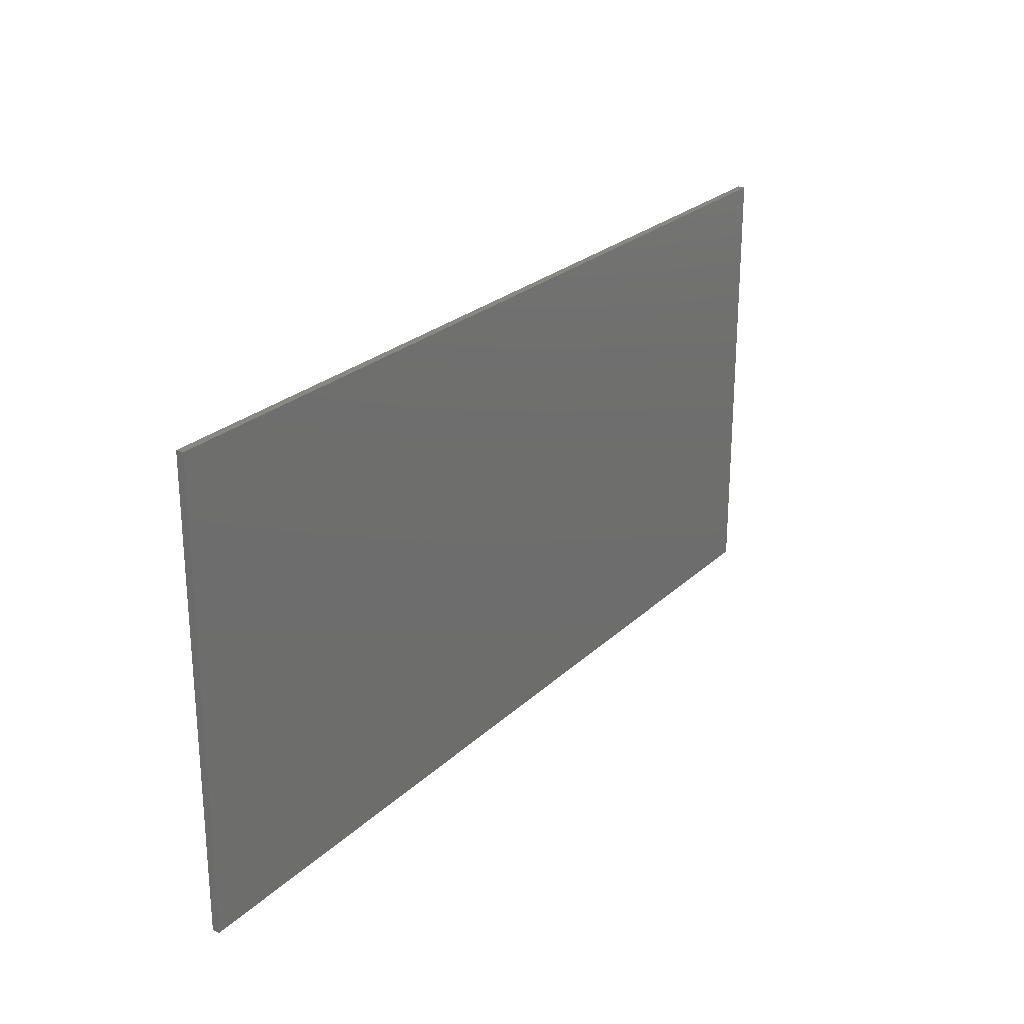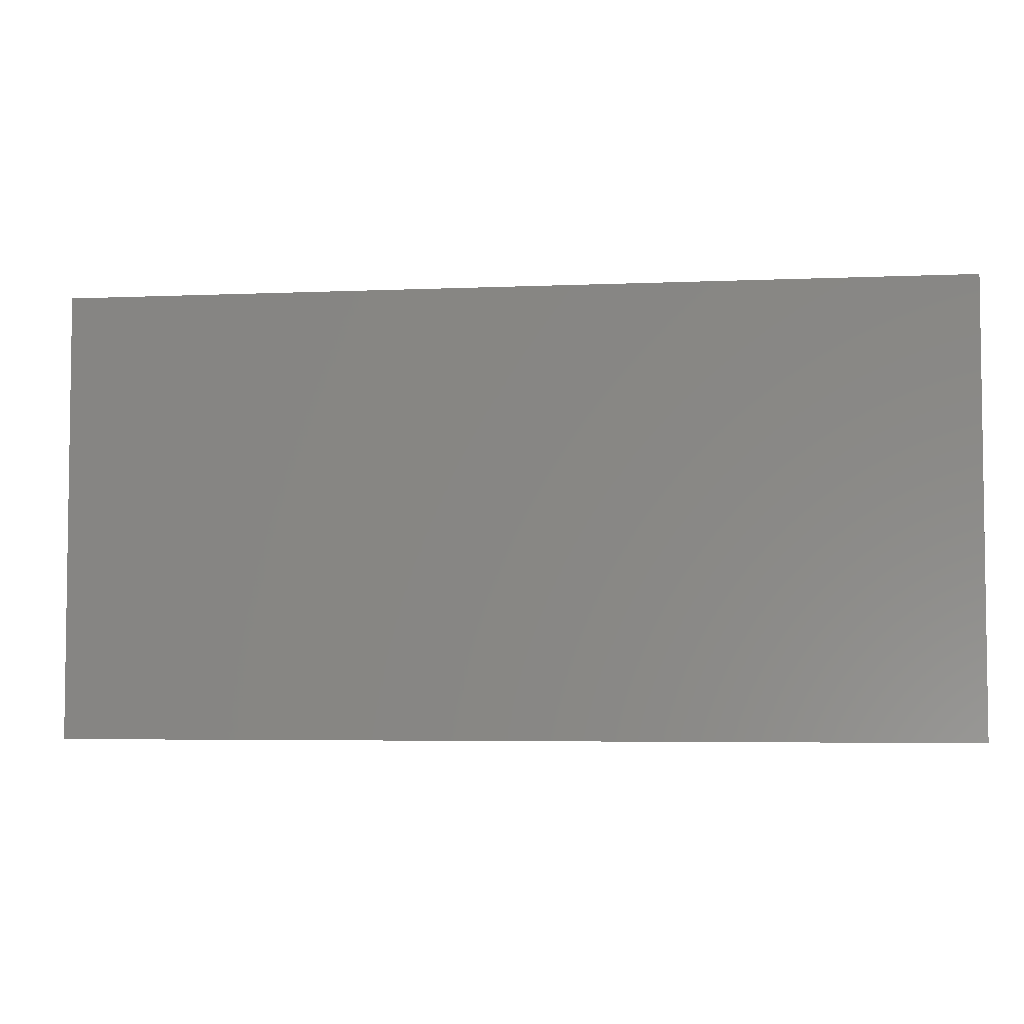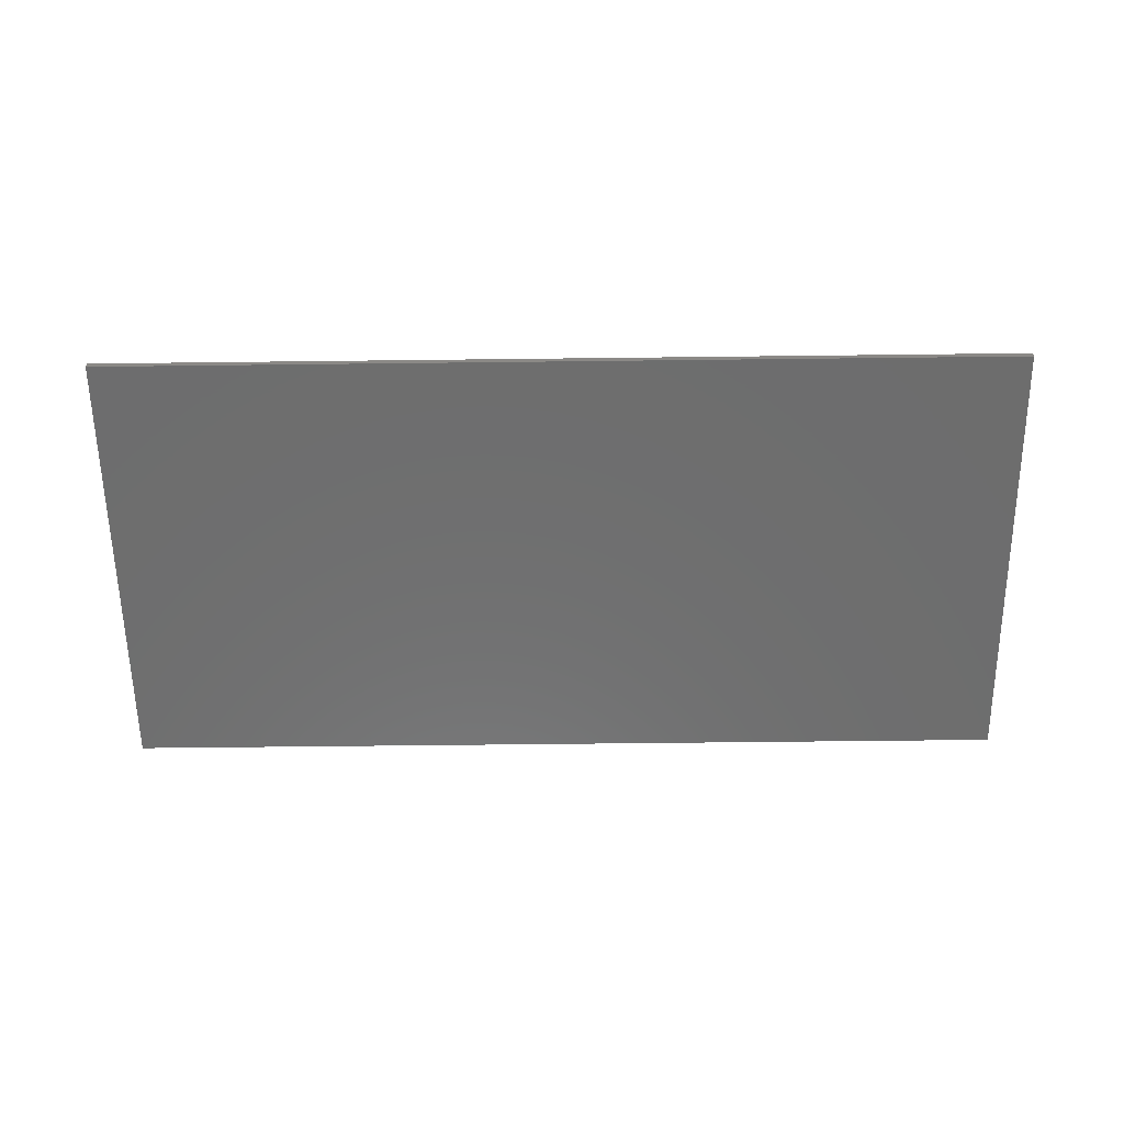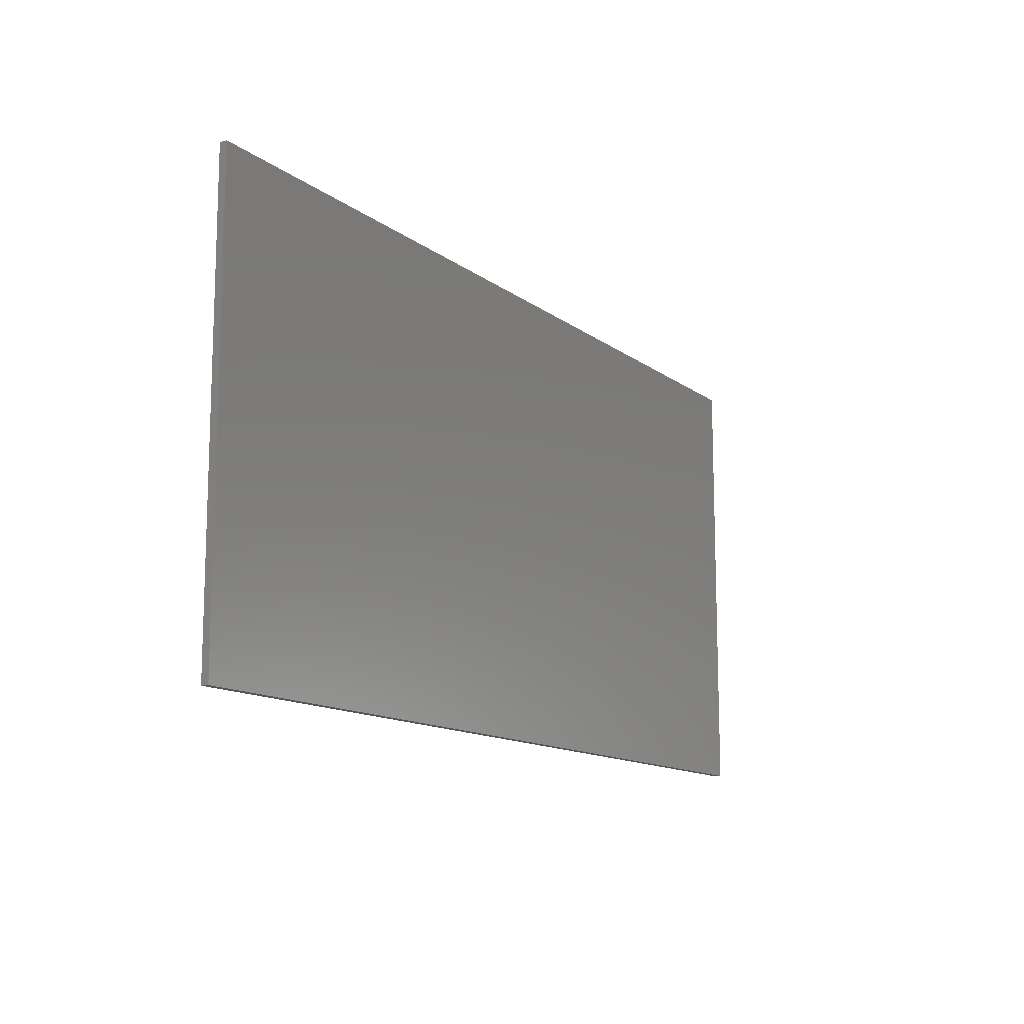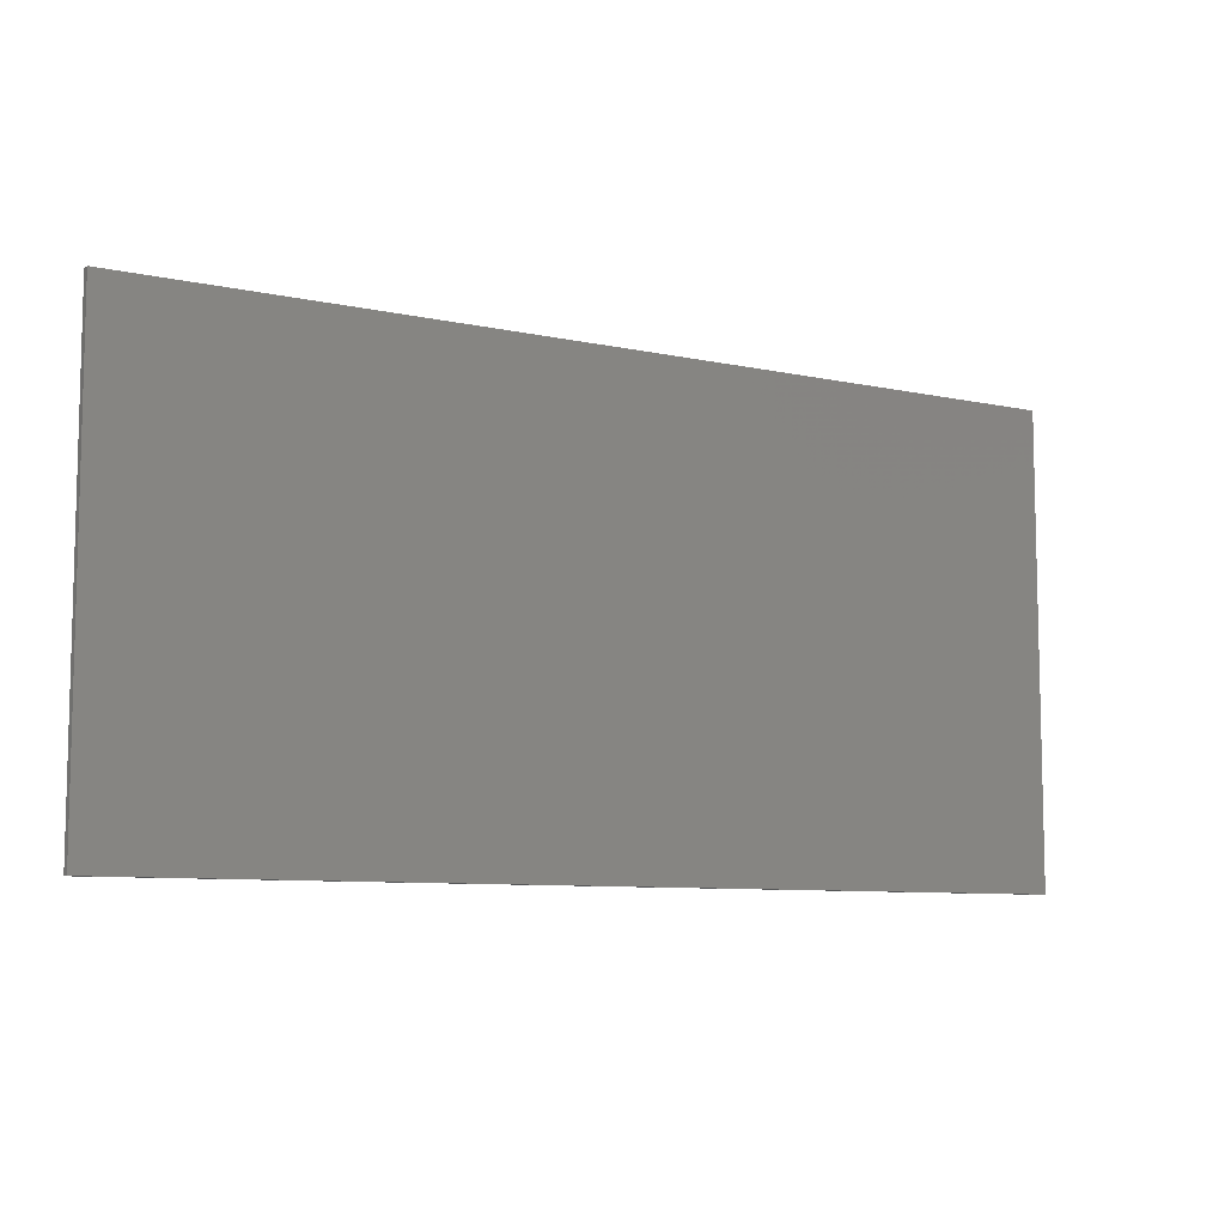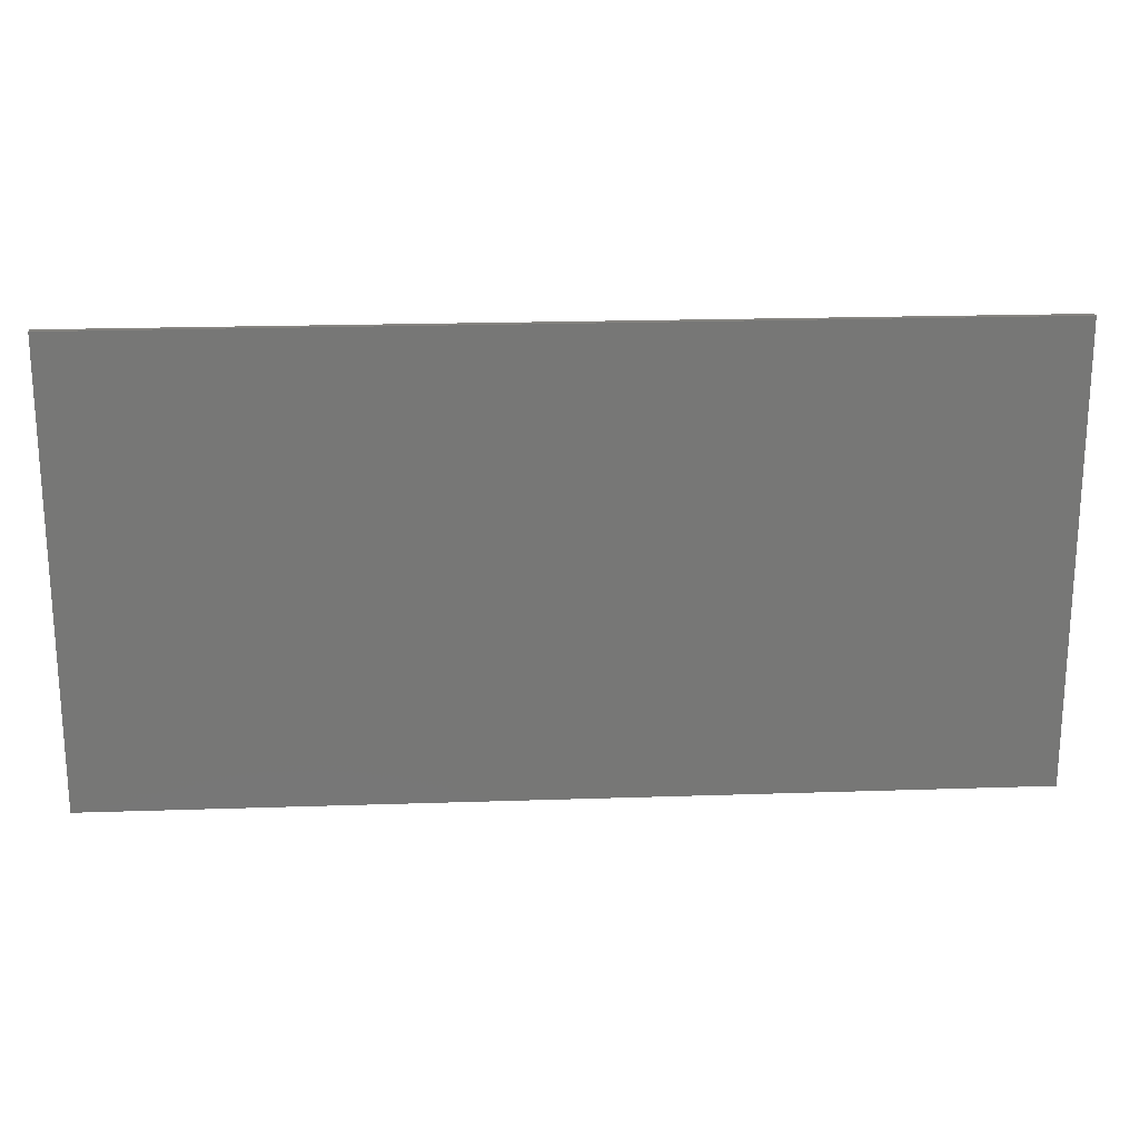
<metadata>
{"format":"stl","ext":"stl","renderer":"f3d","projection":"perspective","resolution":1024,"background":"white","views":[{"elev":24.7,"azim":124.1,"up":"+Z"},{"elev":-4.7,"azim":7.9,"up":"+Z"},{"elev":-59.8,"azim":0.7,"up":"+Y"},{"elev":-12.7,"azim":-58.6,"up":"+Z"},{"elev":-8.4,"azim":149.2,"up":"+Z"},{"elev":20.5,"azim":-3.5,"up":"+Z"}]}
</metadata>
<code>
# stl→obj: 130 verts, 254 faces
v 6.32 0 3.12
v 6.32 0 -3.12
v -6.32 0 -3.12
v -6.32 0 3.12
v -6.32 -0.1 3.12
v 6.32 -0.1 3.12
v -6.32 -0.1 -3.12
v 6.32 -0.1 -3.12
v -6.08 -0.1 2.88
v -0.08 -0.1 2.88
v 0 -0.1 3.12
v 0.08 -0.1 2.88
v 6.08 -0.1 2.88
v -0.08 -0.1 -2.88
v 0 -0.1 -3.12
v 0.08 -0.1 -2.88
v 6.08 -0.1 -2.88
v -6.08 -0.1 -2.88
v 5.24 -0.1 1.92
v 5.24 -0.1 1.52
v 5.8 -0.1 2.08
v 4.44 -0.1 2.24
v 4.44 -0.1 1.92
v 5.24 -0.1 2.24
v -4.44 -0.1 2.24
v -5.24 -0.1 2.24
v -5.24 -0.1 1.92
v -4.44 -0.1 1.92
v -5.8 -0.1 2.08
v -5.24 -0.1 1.52
v -5.24 -0.1 2.64
v 5.24 -0.1 2.64
v -0.7376 -0.1 0.952
v -2.6 -0.1 2.2
v -2.56 -0.1 1.5
v -2.068 -0.1 1.17
v -3.848 -0.1 0.338
v -3.5 -0.1 0.1036
v -2.011 -0.1 -0.7796
v -1.783 -0.1 -0.4388
v -2.3 -0.1 -0.092
v -2.529 -0.1 -0.4332
v -1.73 -0.1 -0.3608
v -1.502 -0.1 -0.0196
v -2.02 -0.1 0.3268
v -2.248 -0.1 -0.014
v -1.986 -0.1 -0.91
v -2.66 -0.1 -0.4588
v -2.347 -0.1 0.0056
v -1.675 -0.1 -0.4464
v -2.046 -0.1 0.4572
v -3.005 -0.1 -0.2272
v -3.991 -0.1 -0.6268
v -3.497 -0.1 -0.9596
v -4.082 -0.1 -0.762
v -4.819 -0.1 -1.857
v -4.323 -0.1 -2.191
v -3.587 -0.1 -1.095
v -1.372 -0.1 0.0064
v 0.8704 -0.1 0.8768
v 2.193 -0.1 -0.9324
v 2.532 -0.1 -0.6856
v 1.541 -0.1 0.6752
v 2.68 -0.1 2.2
v 2.02 -0.1 1.024
v 3.012 -0.1 -0.334
v 3.051 -0.1 -1.397
v 3.533 -0.1 -1.047
v 3.924 -0.1 -2.596
v 4.408 -0.1 -2.244
v 3.629 -0.1 -1.178
v 3.147 -0.1 -1.529
v 0.8 -0.1 -1.64
v 1.12 -0.1 -1.8
v 1.04 -0.1 -1.56
v 0.8 -0.1 -1.56
v 1.24 -0.1 -1.92
v 0.92 -0.1 -1.92
v 1.12 -0.1 -2.12
v 1.4 -0.1 -1.96
v 1.36 -0.1 -2.2
v 1.68 -0.1 -2.2
v 1.88 -0.1 -2.12
v 1.64 -0.1 -1.96
v 2.12 -0.1 -1.92
v 1.76 -0.1 -1.92
v 2.24 -0.1 -1.68
v 1.92 -0.1 -1.8
v 2.24 -0.1 -1.48
v 2 -0.1 -1.64
v 2 -0.1 -1.48
v 2.12 -0.1 -1.16
v 1.84 -0.1 -1.48
v 2.4 -0.1 -1.48
v -0.88 -0.1 -1.48
v -1.12 -0.1 -1.48
v -1.2 -0.1 -1.72
v -0.88 -0.1 -1.56
v -1 -0.1 -1.84
v -1.32 -0.1 -1.84
v -1.48 -0.1 -1.88
v -1.2 -0.1 -2.04
v -1.76 -0.1 -2.12
v -1.44 -0.1 -2.12
v -1.72 -0.1 -1.88
v -1.96 -0.1 -2.04
v -1.84 -0.1 -1.84
v -2.2 -0.1 -1.84
v -2 -0.1 -1.72
v -2.32 -0.1 -1.6
v -2.08 -0.1 -1.56
v -2.32 -0.1 -1.4
v -2.2 -0.1 -1.08
v -2.08 -0.1 -1.4
v -1.92 -0.1 -1.4
v -2.48 -0.1 -1.4
v 3.071 -0.1 0.45
v 3.574 -0.1 0.818
v 3.332 -0.1 1.15
v 2.829 -0.1 0.7816
v 3.369 -0.1 0.0428
v 3.872 -0.1 0.4112
v 3.63 -0.1 0.7424
v 3.126 -0.1 0.3744
v 3.348 -0.1 -0.0884
v 4.003 -0.1 0.3904
v 3.674 -0.1 0.8408
v 3.352 -0.1 1.28
v 2.698 -0.1 0.802
v 3.019 -0.1 0.364
f 1 2 3
f 3 4 1
f 5 6 1
f 1 4 5
f 7 5 4
f 4 3 7
f 8 7 3
f 3 2 8
f 6 8 2
f 2 1 6
f 9 10 11
f 11 5 9
f 11 12 13
f 13 6 11
f 14 12 11
f 11 10 14
f 12 14 15
f 15 16 12
f 17 16 15
f 15 8 17
f 8 6 13
f 13 17 8
f 9 5 7
f 7 18 9
f 14 18 7
f 7 15 14
f 19 20 21
f 22 23 19
f 19 24 22
f 25 26 27
f 27 28 25
f 29 30 27
f 26 31 29
f 29 27 26
f 24 21 32
f 24 19 21
f 33 34 35
f 35 36 33
f 35 34 37
f 37 38 35
f 39 40 41
f 41 42 39
f 43 44 45
f 45 46 43
f 47 39 42
f 42 48 47
f 42 41 49
f 49 48 42
f 43 46 49
f 49 41 43
f 43 41 40
f 40 50 43
f 40 39 47
f 47 50 40
f 49 46 45
f 45 51 49
f 38 52 36
f 36 35 38
f 53 54 52
f 52 38 53
f 55 56 57
f 57 58 55
f 50 59 44
f 44 43 50
f 59 51 45
f 45 44 59
f 60 61 62
f 62 63 60
f 64 60 63
f 63 65 64
f 66 65 63
f 63 62 66
f 62 67 68
f 68 66 62
f 69 70 71
f 71 72 69
f 57 56 18
f 18 14 57
f 58 54 53
f 53 55 58
f 53 38 37
f 14 10 33
f 10 34 33
f 12 16 60
f 60 64 12
f 16 17 69
f 17 70 69
f 72 71 68
f 68 67 72
f 73 74 75
f 75 76 73
f 77 74 73
f 73 78 77
f 78 79 80
f 80 77 78
f 80 79 81
f 81 82 80
f 82 83 84
f 84 80 82
f 83 85 86
f 86 84 83
f 85 87 88
f 88 86 85
f 87 89 90
f 90 88 87
f 91 90 89
f 89 92 91
f 91 92 93
f 89 94 92
f 95 96 97
f 97 98 95
f 99 98 97
f 97 100 99
f 100 101 102
f 102 99 100
f 103 104 102
f 102 101 103
f 101 105 106
f 106 103 101
f 105 107 108
f 108 106 105
f 107 109 110
f 110 108 107
f 109 111 112
f 112 110 109
f 113 112 111
f 111 114 113
f 114 115 113
f 113 116 112
f 113 54 58
f 58 116 113
f 116 58 57
f 116 57 110
f 110 112 116
f 108 110 57
f 106 108 57
f 103 106 57
f 14 103 57
f 104 103 14
f 102 104 14
f 99 102 14
f 98 99 14
f 95 98 14
f 115 100 97
f 97 96 115
f 100 115 105
f 105 101 100
f 105 115 109
f 109 107 105
f 109 115 114
f 114 111 109
f 60 16 76
f 76 16 73
f 16 78 73
f 16 79 78
f 79 16 81
f 16 69 82
f 82 81 16
f 69 83 82
f 83 69 85
f 87 85 69
f 69 72 87
f 94 87 72
f 72 67 94
f 94 89 87
f 67 62 92
f 92 94 67
f 62 61 92
f 61 60 93
f 93 92 61
f 60 76 75
f 75 93 60
f 88 90 91
f 91 93 88
f 84 86 88
f 88 93 84
f 77 80 84
f 84 93 77
f 93 75 74
f 74 77 93
f 117 118 119
f 119 120 117
f 121 122 123
f 123 124 121
f 122 121 125
f 125 126 122
f 126 127 123
f 123 122 126
f 124 123 127
f 127 118 124
f 119 118 127
f 127 128 119
f 128 129 120
f 120 119 128
f 129 130 117
f 117 120 129
f 118 117 130
f 130 124 118
f 130 125 121
f 121 124 130
f 18 29 9
f 56 29 18
f 56 55 30
f 30 29 56
f 53 27 30
f 30 55 53
f 28 27 53
f 53 37 28
f 37 34 28
f 10 25 28
f 28 34 10
f 10 31 25
f 31 10 9
f 31 9 29
f 25 31 26
f 22 32 12
f 12 64 22
f 13 12 32
f 32 21 13
f 17 13 21
f 20 70 17
f 17 21 20
f 70 20 71
f 71 20 126
f 126 68 71
f 128 23 22
f 22 64 128
f 24 32 22
f 49 52 48
f 51 36 52
f 52 49 51
f 33 36 51
f 51 59 33
f 33 59 14
f 95 14 59
f 59 50 95
f 54 113 47
f 47 48 54
f 52 54 48
f 126 20 19
f 19 127 126
f 127 19 23
f 23 128 127
f 68 126 125
f 68 125 66
f 130 66 125
f 129 65 66
f 66 130 129
f 65 129 128
f 128 64 65
f 115 96 47
f 47 113 115
f 95 50 47
f 47 96 95

</code>
